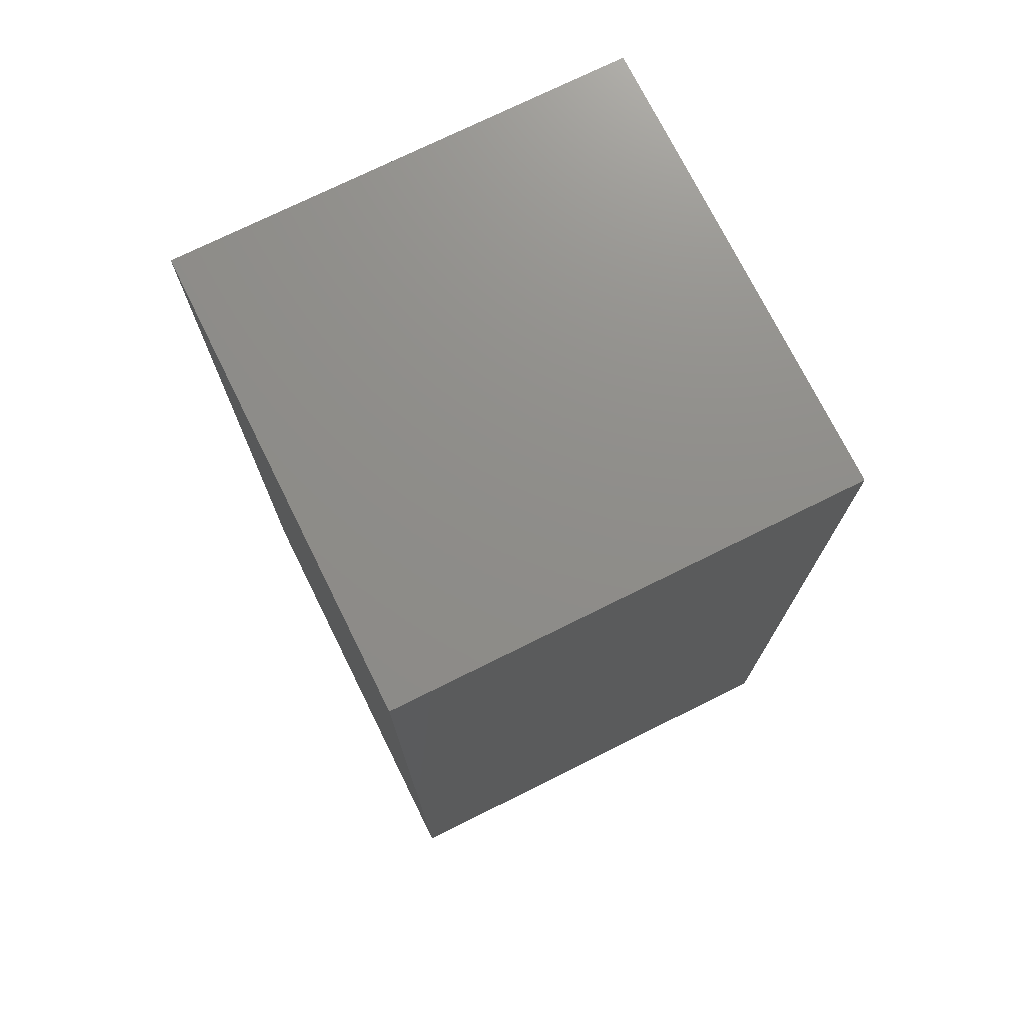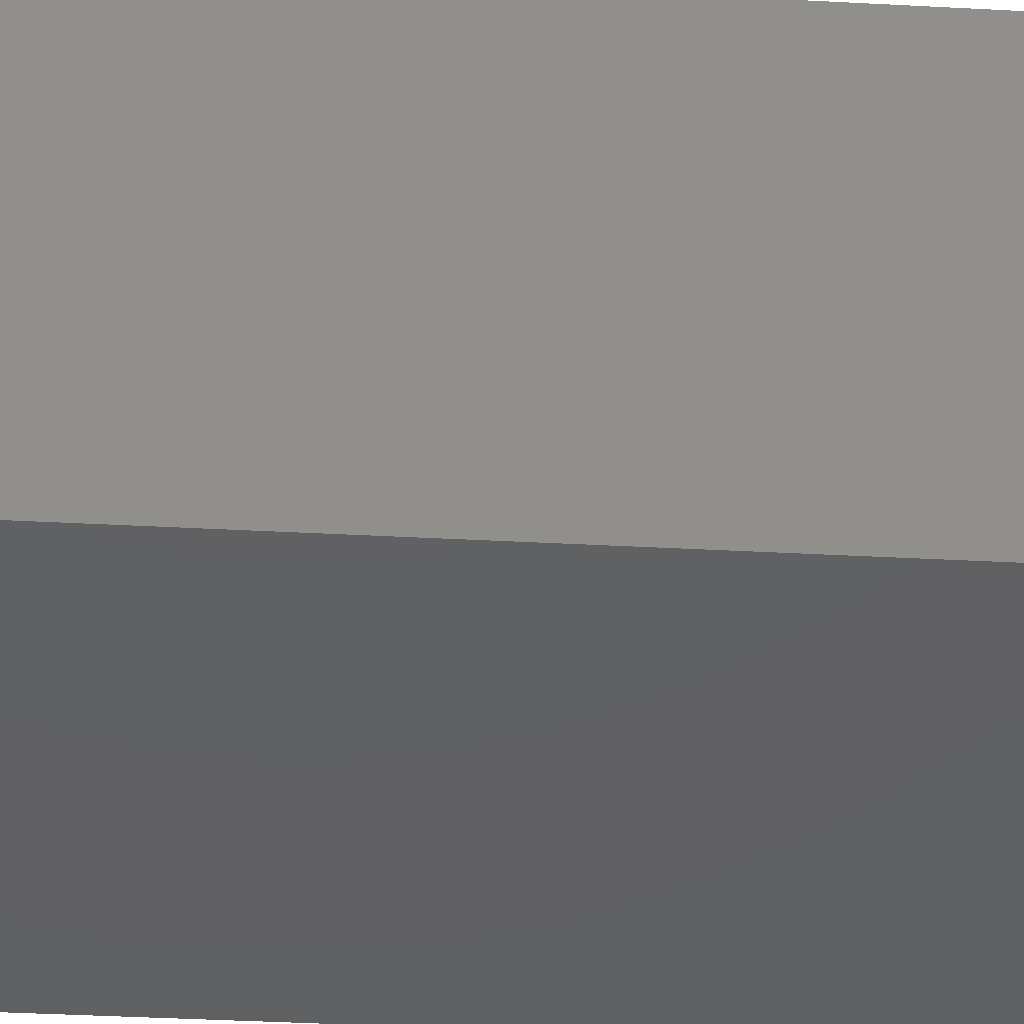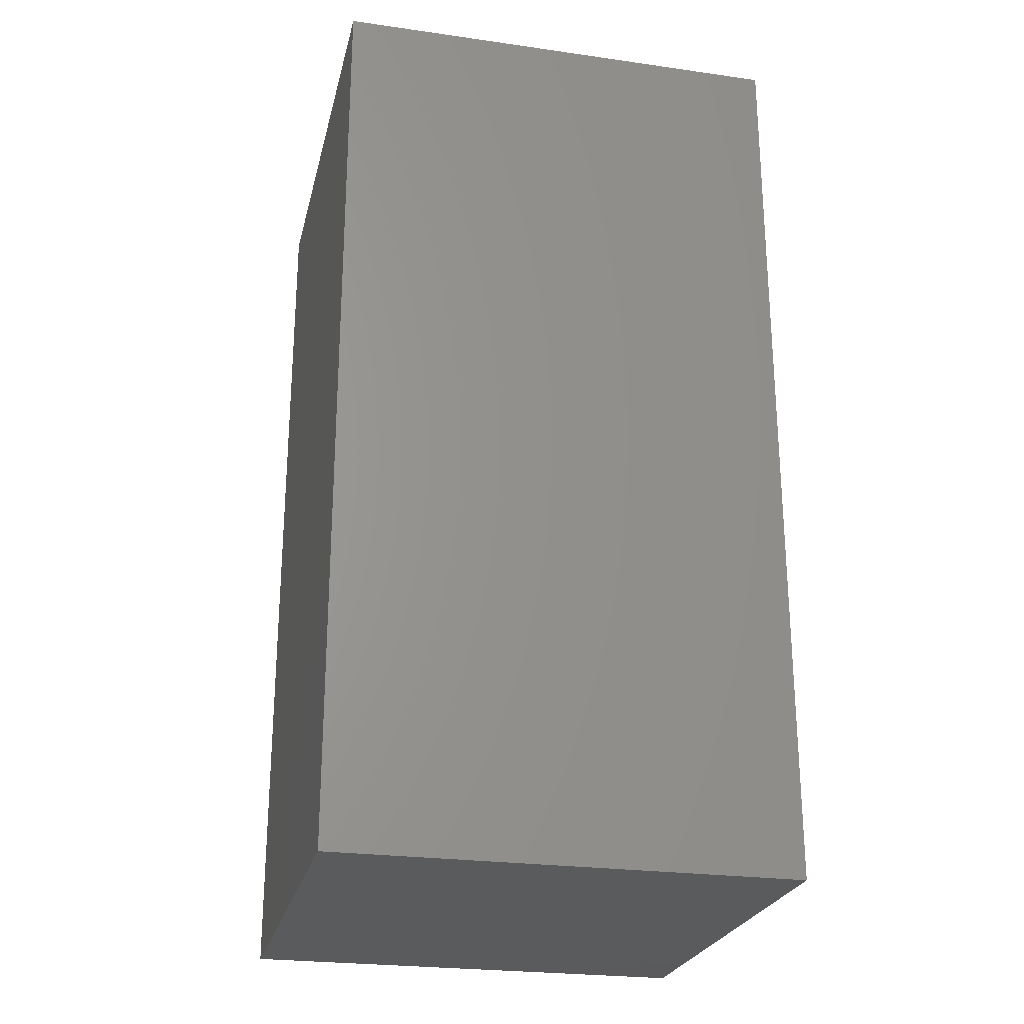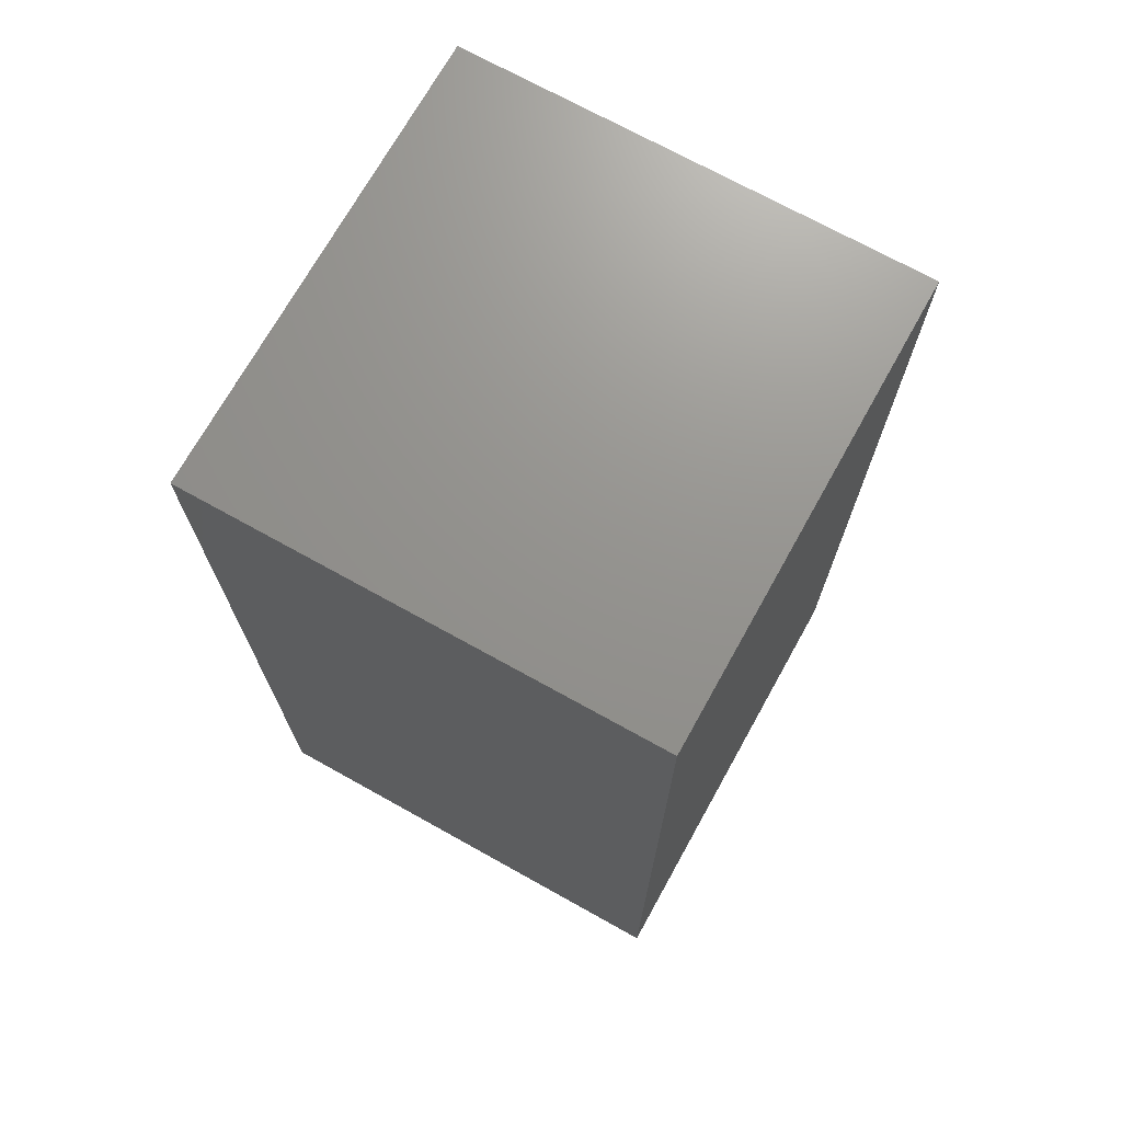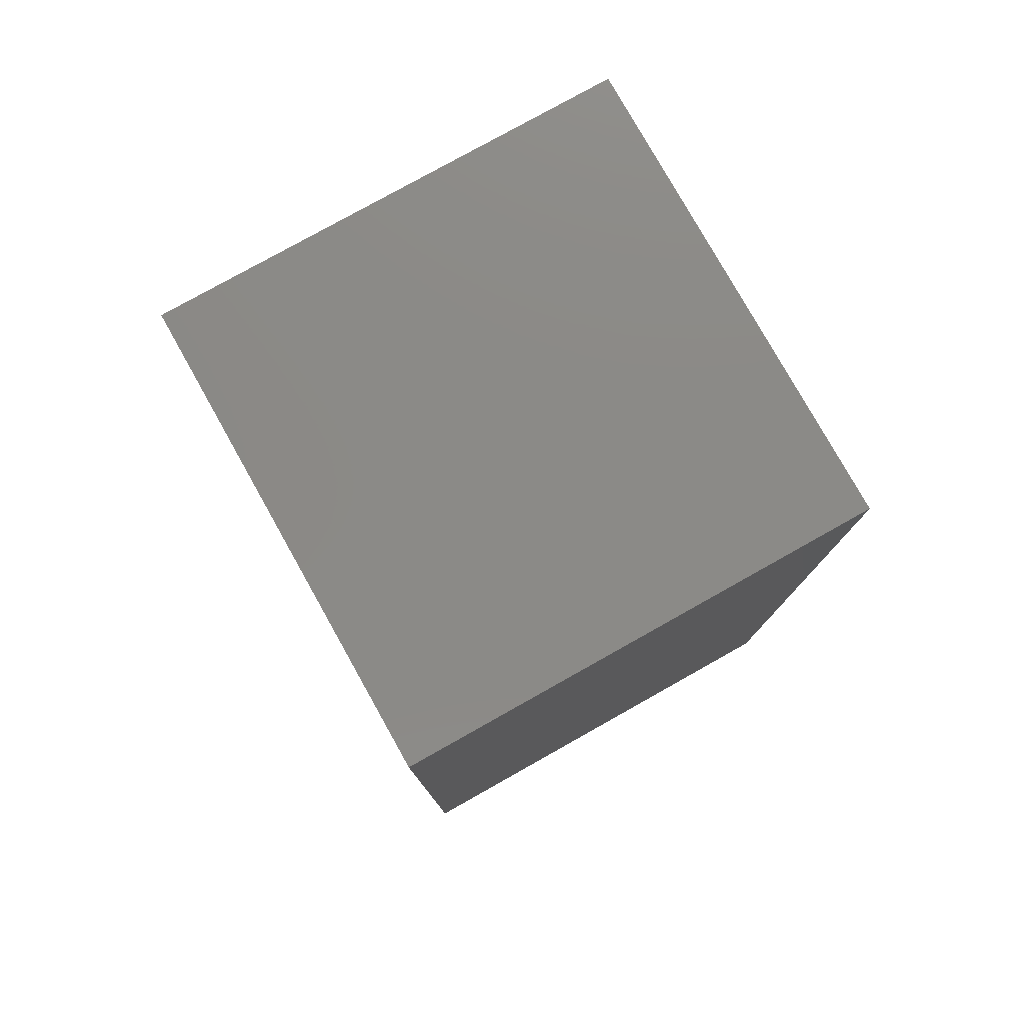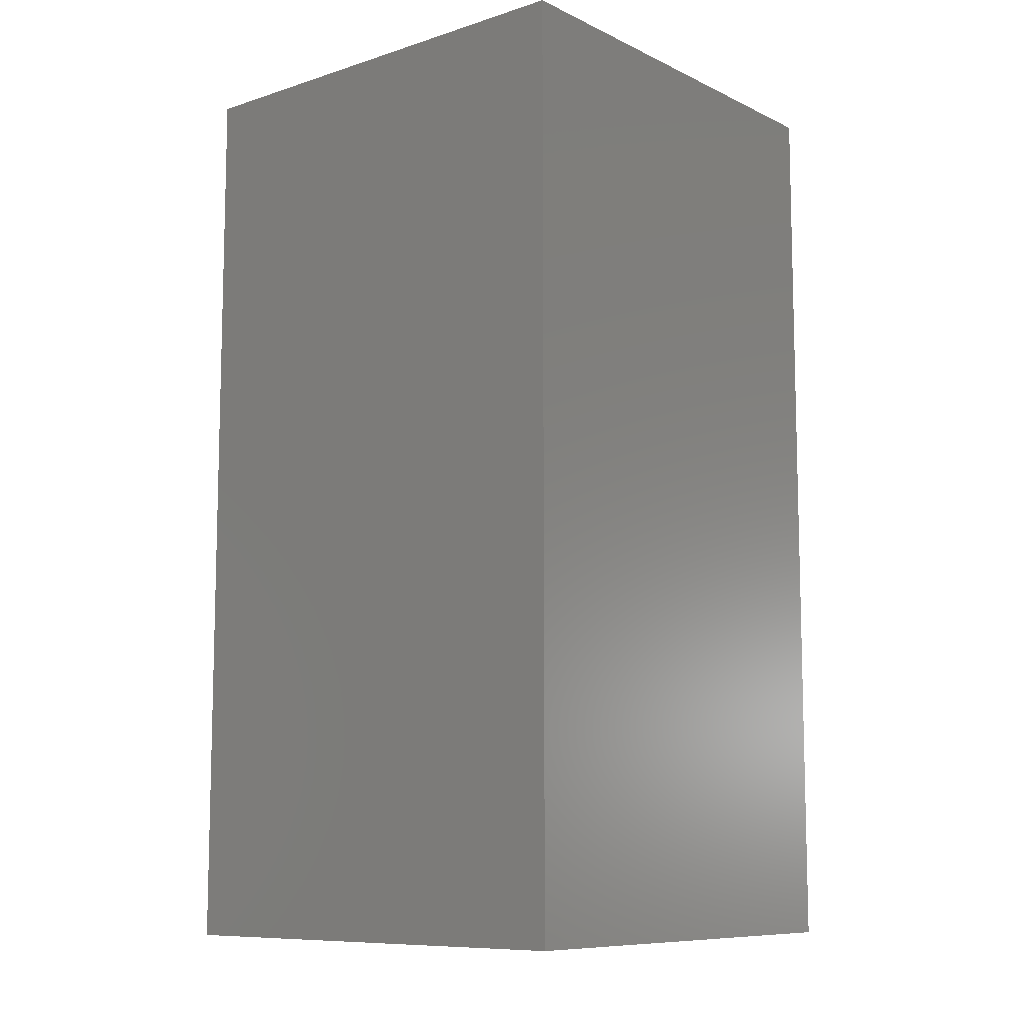
<metadata>
{"format":"stl","ext":"stl","renderer":"f3d","projection":"perspective","resolution":1024,"background":"white","views":[{"elev":73.9,"azim":-116.4,"up":"+Z"},{"elev":-42.2,"azim":86.4,"up":"+Y"},{"elev":-24.9,"azim":77.0,"up":"+Z"},{"elev":71.4,"azim":-150.9,"up":"+Z"},{"elev":78.8,"azim":-29.3,"up":"+Z"},{"elev":-9.4,"azim":-140.3,"up":"+Z"}]}
</metadata>
<code>
# stl→obj: 8 verts, 12 faces
v -0.3125 0.2734 -0.5
v -0.3125 -0.2266 -0.5
v -0.3125 0.2734 0.5
v -0.3125 -0.2266 0.5
v 0.1875 -0.2266 -0.5
v 0.1875 0.2734 -0.5
v 0.1875 -0.2266 0.5
v 0.1875 0.2734 0.5
f 1 2 3
f 3 2 4
f 5 6 7
f 7 6 8
f 6 1 8
f 8 1 3
f 2 5 4
f 4 5 7
f 2 1 5
f 5 1 6
f 4 7 3
f 3 7 8

</code>
